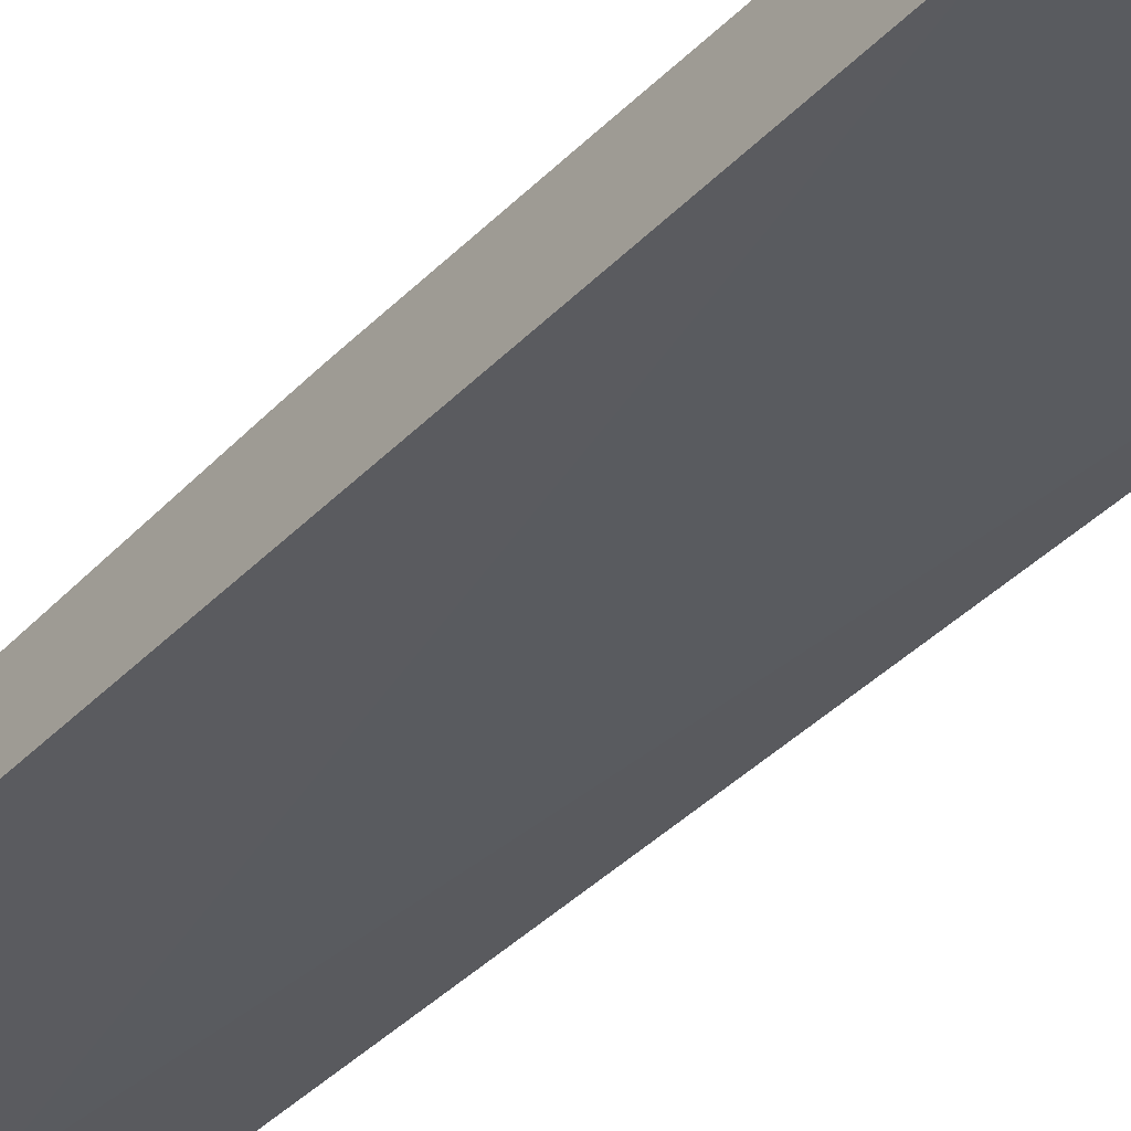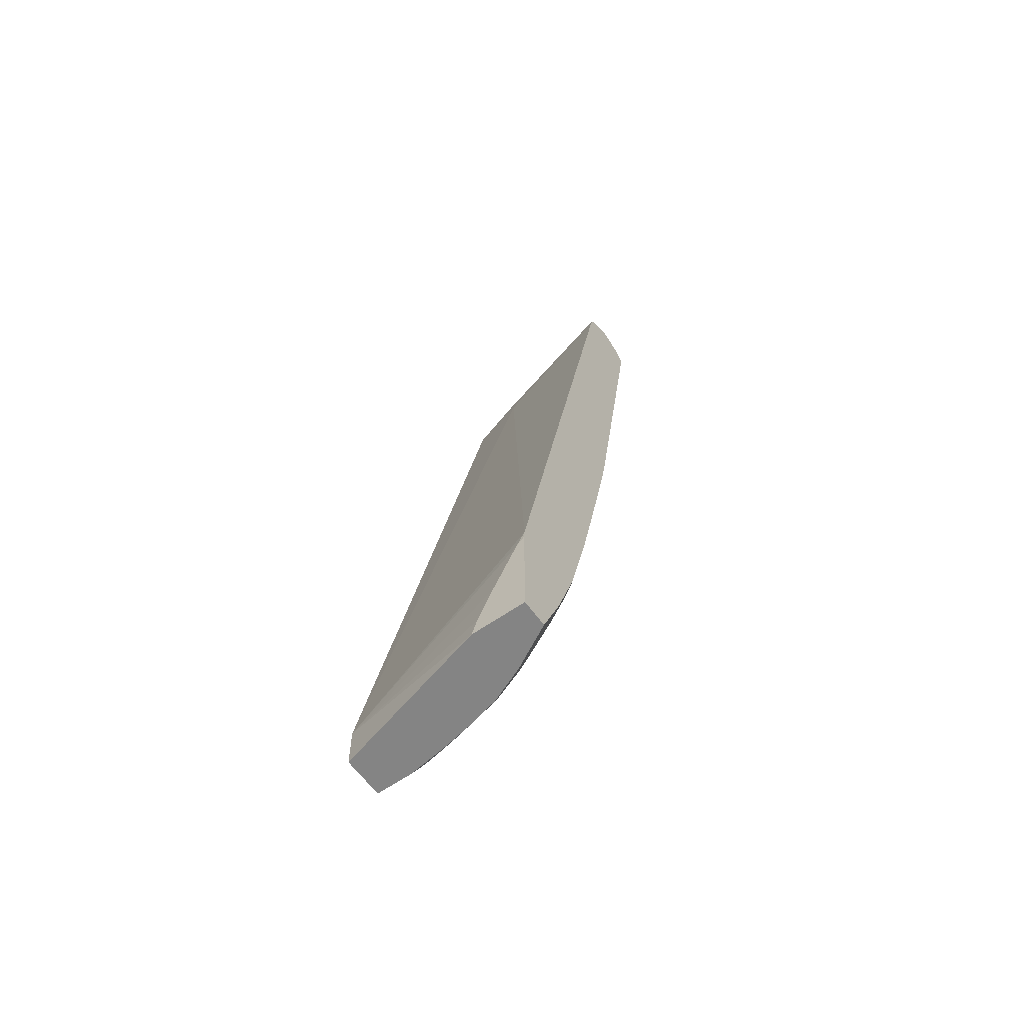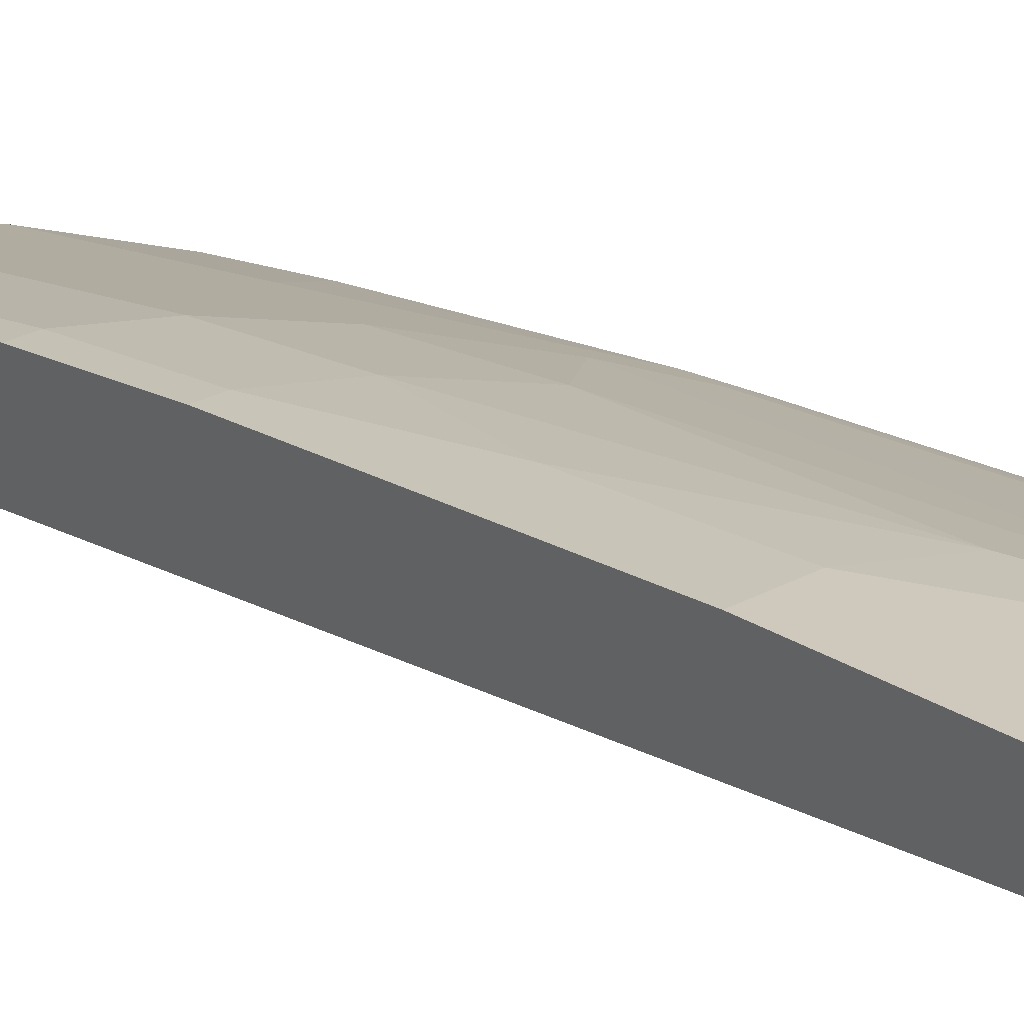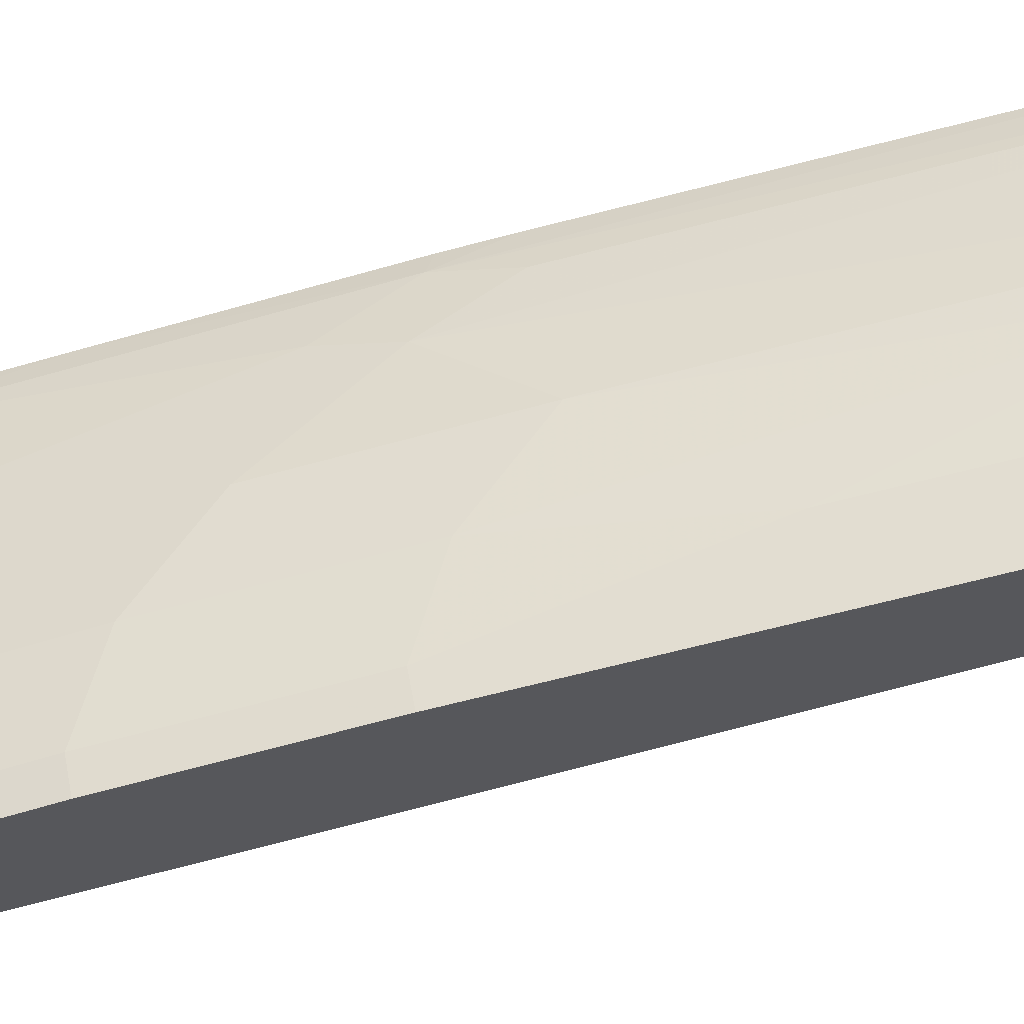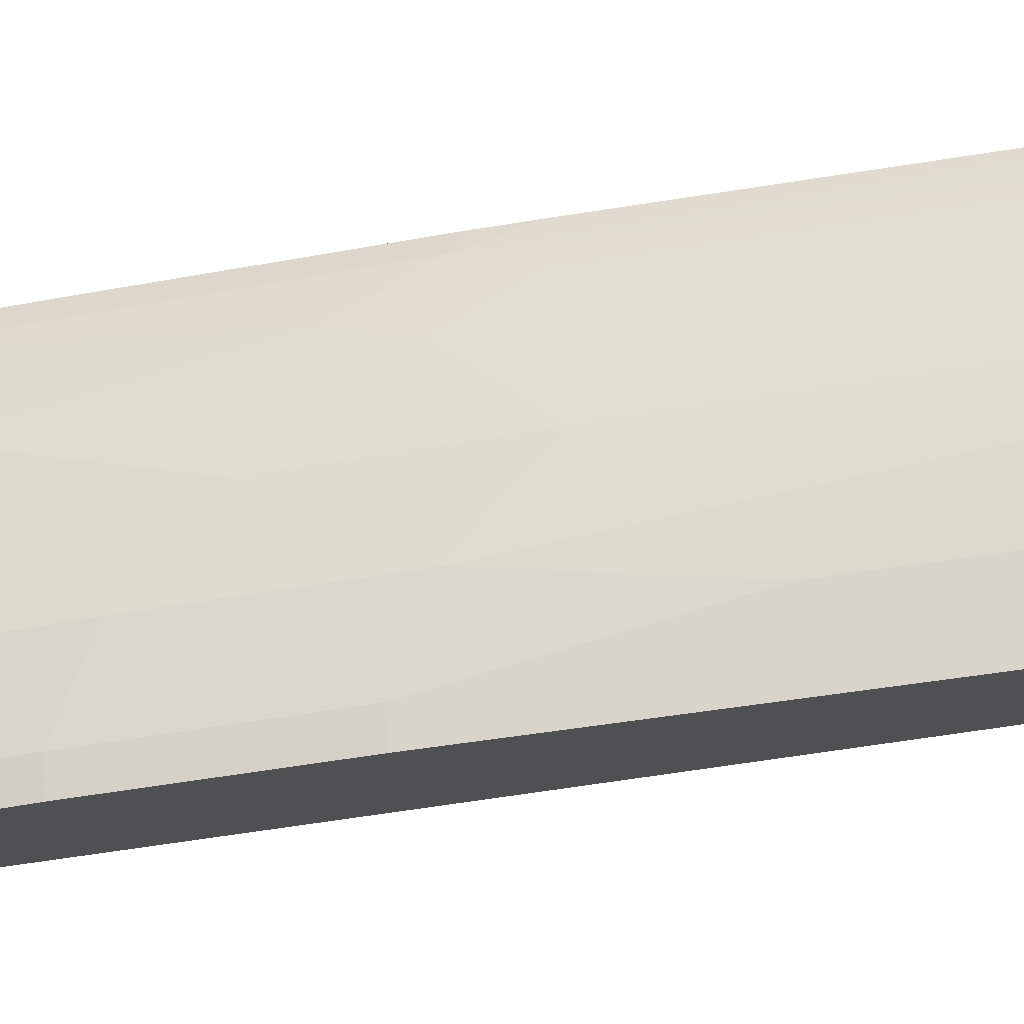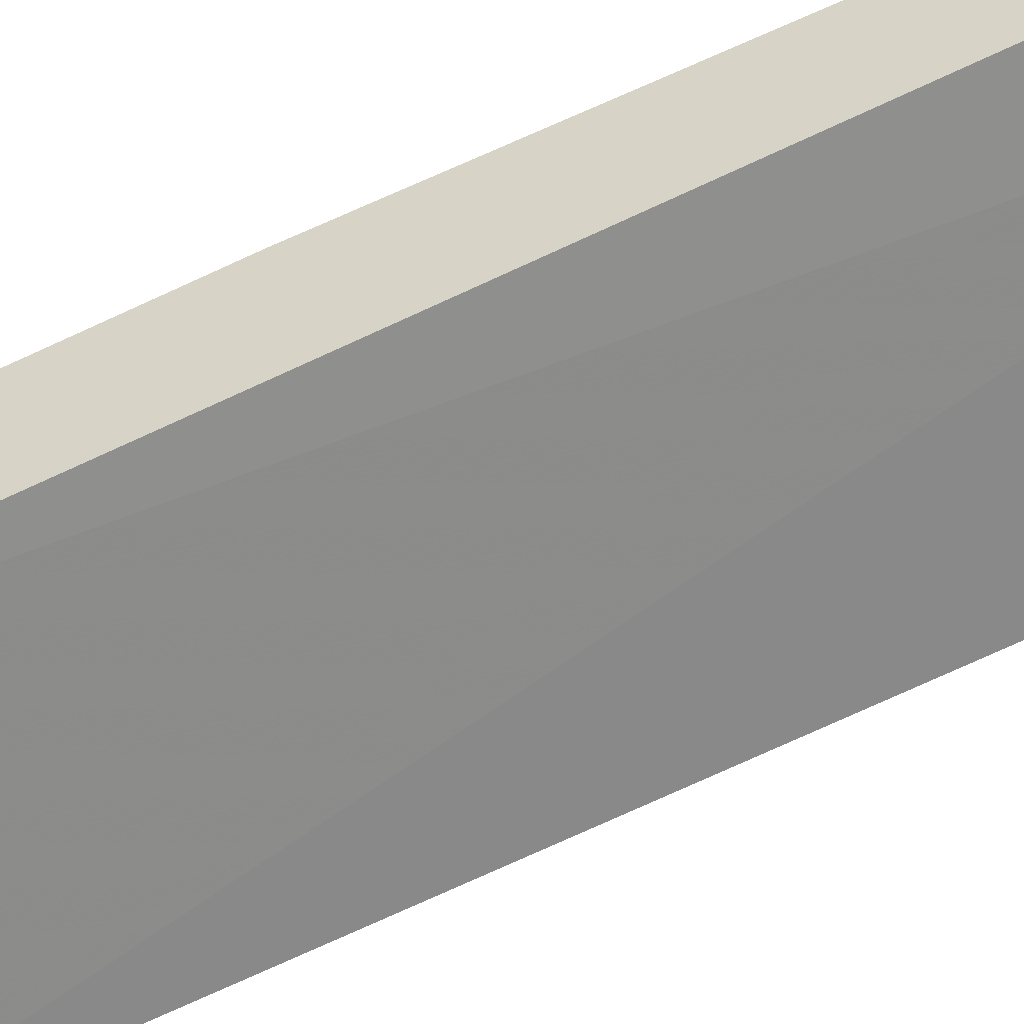
<metadata>
{"format":"obj","ext":"obj","renderer":"f3d","projection":"perspective","resolution":1024,"background":"white","views":[{"elev":-51.2,"azim":-38.0,"up":"+Z"},{"elev":-61.4,"azim":-144.5,"up":"+Y"},{"elev":29.2,"azim":141.5,"up":"+Z"},{"elev":59.9,"azim":80.0,"up":"+Z"},{"elev":70.2,"azim":85.1,"up":"+Z"},{"elev":-45.8,"azim":112.2,"up":"+Z"}]}
</metadata>
<code>
v -0.1537 0.6454 0.707
v -0.123 0.4303 0.6763
v -0.0615 0.3995 0.6763
v -0.00732 0.6454 0.707
v -0.1537 0.666 0.6968
v -0.1742 0.6558 0.6968
v -0.2664 0.6558 0.666
v -0.2459 0.6454 0.6763
v -0.2152 0.06157 0.584
v -0.1537 0.1229 0.6148
v -0.09223 0.06157 0.6148
v -0.0615 0.2151 0.6455
v -0.00732 0.3995 0.6763
v -0.00732 0.666 0.6968
v -0.1691 0.6686 0.6916
v -0.2613 0.6686 0.6609
v -0.2752 0.6469 0.6616
v -0.2752 0.6635 0.6484
v -0.2613 0.07687 0.5687
v -0.2459 0.1229 0.584
v -0.2305 0.01543 0.5687
v -0.1537 -0.03071 0.584
v -0.09223 -0.09216 0.584
v -0.03076 0.03085 0.6148
v -0.00732 0.2151 0.6455
v -0.00732 0.6738 0.6811
v -0.1537 0.6762 0.6763
v -0.2459 0.6762 0.6455
v -0.2752 0.6762 0.6148
v -0.2752 0.665 0.6469
v -0.2752 0.1244 0.5694
v -0.2752 0.0839 0.5617
v -0.2752 -0.09069 0.5233
v -0.2613 -0.1998 0.5072
v -0.1998 -0.169 0.5379
v -0.1486 -0.05634 0.5789
v -0.1178 -0.08706 0.5789
v -0.09223 -0.2152 0.5533
v -0.03076 -0.1229 0.584
v -0.00732 0.03085 0.6148
v -0.00732 0.6762 0.6763
v -0.2459 0.6762 0.6148
v -0.2752 0.6755 0.6133
v -0.2752 -0.1928 0.5003
v -0.2613 -0.3228 0.4765
v -0.1998 -0.4149 0.4765
v -0.1793 -0.2715 0.5175
v -0.1178 -0.333 0.5175
v -0.03076 -0.2459 0.5533
v -0.123 -0.4303 0.4919
v -0.09223 -0.3381 0.5226
v -0.00732 -0.1229 0.584
v -0.123 0.6762 0.6455
v -0.00732 0.6689 0.6616
v -0.2561 0.666 0.5943
v -0.00732 0.666 0.6558
v -0.2752 0.666 0.5943
v -0.2752 -0.3157 0.4695
v -0.2752 -0.408 0.4388
v -0.2613 -0.4149 0.4457
v -0.2233 -0.4818 0.4385
v -0.1803 -0.4818 0.457
v -0.1691 -0.4457 0.4765
v -0.00732 -0.2459 0.5533
v -0.03076 -0.3688 0.5226
v -0.0615 -0.4611 0.4919
v -0.07686 0.6609 0.6302
v -0.2752 0.6525 0.5771
v -0.00732 0.6454 0.6455
v -0.2752 -0.4818 0.4102
v -0.1557 -0.4818 0.4631
v -0.1438 -0.4818 0.466
v -0.1076 -0.4764 0.4765
v -0.00732 -0.3688 0.5226
v -0.05158 -0.4818 0.4814
v -0.00732 -0.4611 0.4919
v -0.09223 0.6147 0.6148
v -0.2752 0.6162 0.5694
v -0.00732 -0.4303 0.4304
v -0.2752 -0.4818 0.3766
v -0.1049 -0.4818 0.4737
v -0.00732 -0.4818 0.4814
v -0.2752 -0.3366 0.3773
v -0.00732 -0.4818 0.4304
v -0.2086 -0.4818 0.3766
v -0.2151 -0.461 0.3766
v -0.2344 -0.4188 0.3766
v -0.2651 -0.3572 0.3766
v -0.2752 -0.3471 0.3766
f 42 55 43
f 45 58 59
f 41 54 53
f 42 53 56
f 42 56 55
f 43 55 57
f 44 58 45
f 45 59 60
f 46 50 47
f 46 60 61
f 46 61 62
f 46 62 63
f 46 63 50
f 50 63 73
f 47 50 48
f 49 65 74
f 39 64 52
f 49 74 64
f 45 60 46
f 39 49 64
f 29 42 43
f 38 51 65
f 24 52 40
f 50 73 66
f 26 41 27
f 27 41 53
f 27 53 42
f 27 42 29
f 27 29 28
f 33 44 34
f 38 65 49
f 34 44 45
f 35 45 46
f 35 46 47
f 35 47 36
f 36 47 37
f 37 47 48
f 37 48 38
f 38 48 50
f 38 50 51
f 34 45 35
f 50 66 65
f 73 81 75
f 53 54 56
f 67 69 77
f 67 77 68
f 68 77 78
f 69 79 77
f 72 81 73
f 77 79 83
f 77 83 78
f 79 84 85
f 66 82 76
f 79 85 86
f 79 87 88
f 79 88 83
f 80 89 88
f 80 88 87
f 80 87 86
f 80 86 85
f 83 88 89
f 24 39 52
f 79 86 87
f 66 75 82
f 66 73 75
f 65 76 74
f 55 56 67
f 55 67 68
f 55 68 57
f 56 69 67
f 59 70 60
f 60 70 61
f 61 70 80
f 61 80 85
f 61 85 84
f 61 84 82
f 61 82 75
f 61 75 81
f 61 81 72
f 61 72 71
f 61 71 62
f 62 71 63
f 63 71 72
f 63 72 73
f 65 66 76
f 50 65 51
f 23 49 39
f 8 20 9
f 23 37 38
f 4 74 76
f 4 82 84
f 4 84 79
f 4 79 69
f 4 69 56
f 4 56 54
f 4 54 41
f 4 41 26
f 4 64 74
f 4 26 14
f 5 15 6
f 6 15 16
f 6 16 7
f 7 17 8
f 7 16 18
f 7 18 17
f 8 17 19
f 8 19 20
f 5 14 15
f 9 20 21
f 4 52 64
f 4 25 40
f 23 38 49
f 1 2 3
f 1 3 13
f 1 13 4
f 1 4 14
f 1 14 5
f 1 5 6
f 1 6 7
f 4 40 52
f 1 7 8
f 1 9 10
f 1 10 2
f 2 10 11
f 2 11 12
f 2 12 3
f 3 12 25
f 3 25 13
f 4 13 25
f 1 8 9
f 9 21 22
f 4 76 82
f 10 22 23
f 17 89 80
f 17 80 70
f 17 70 59
f 17 59 58
f 17 58 44
f 17 44 33
f 17 33 32
f 17 32 31
f 17 31 19
f 19 31 32
f 19 32 33
f 19 33 34
f 19 34 21
f 19 21 20
f 21 34 35
f 21 35 22
f 22 35 36
f 9 22 10
f 22 37 23
f 17 83 89
f 17 78 83
f 22 36 37
f 17 57 68
f 17 68 78
f 10 23 11
f 11 23 39
f 11 39 24
f 11 24 12
f 12 24 40
f 14 26 15
f 15 26 27
f 15 27 28
f 12 40 25
f 16 28 29
f 16 29 30
f 16 30 18
f 17 18 30
f 17 30 29
f 17 29 43
f 17 43 57
f 15 28 16

</code>
